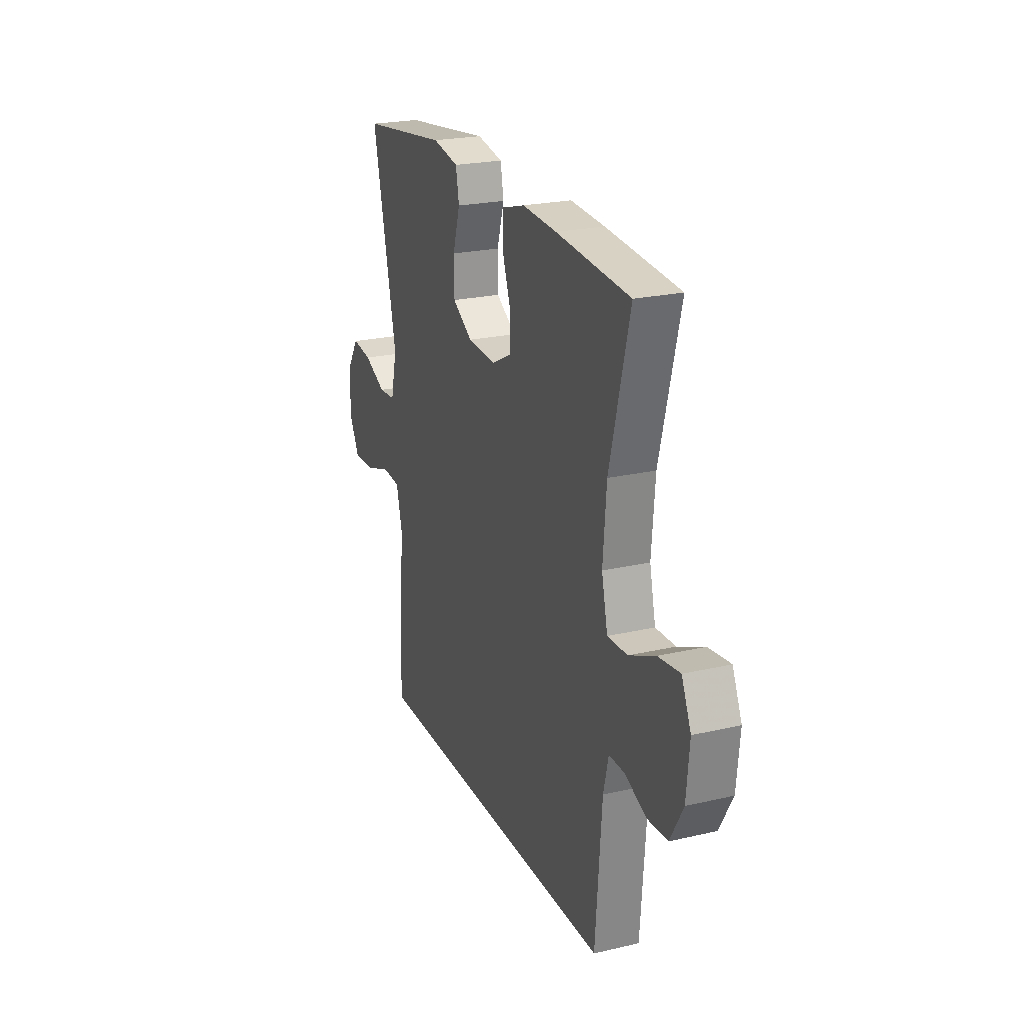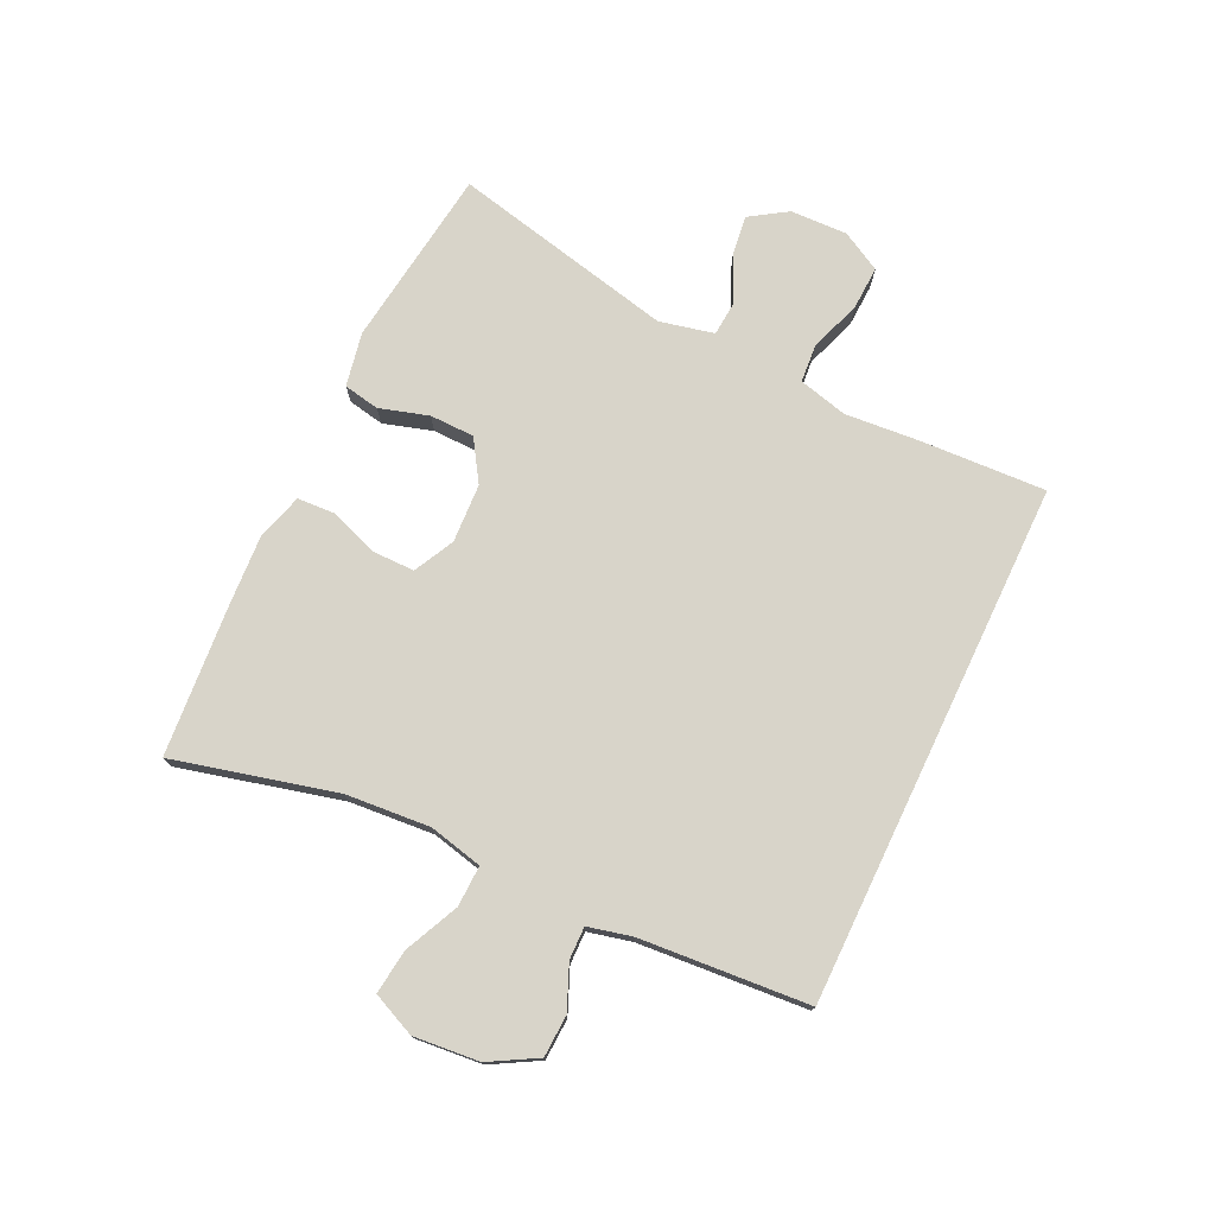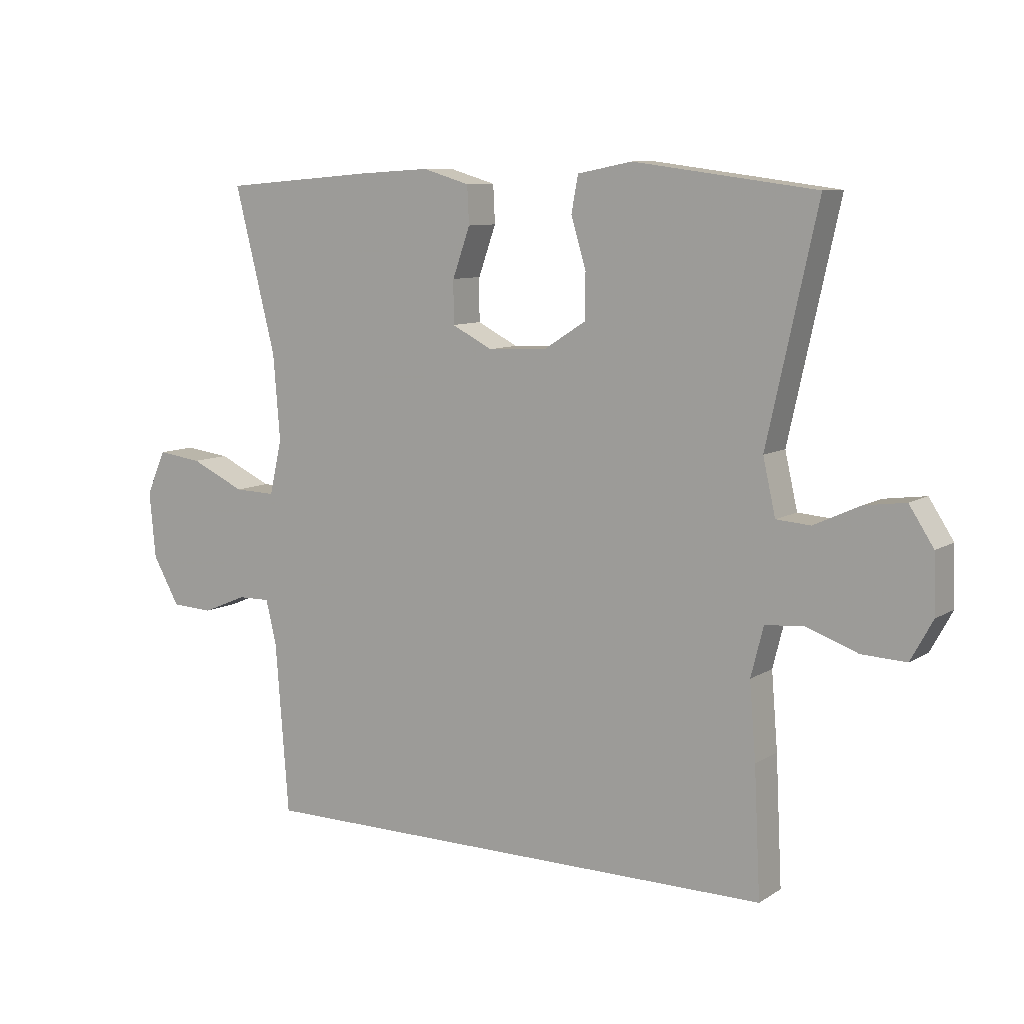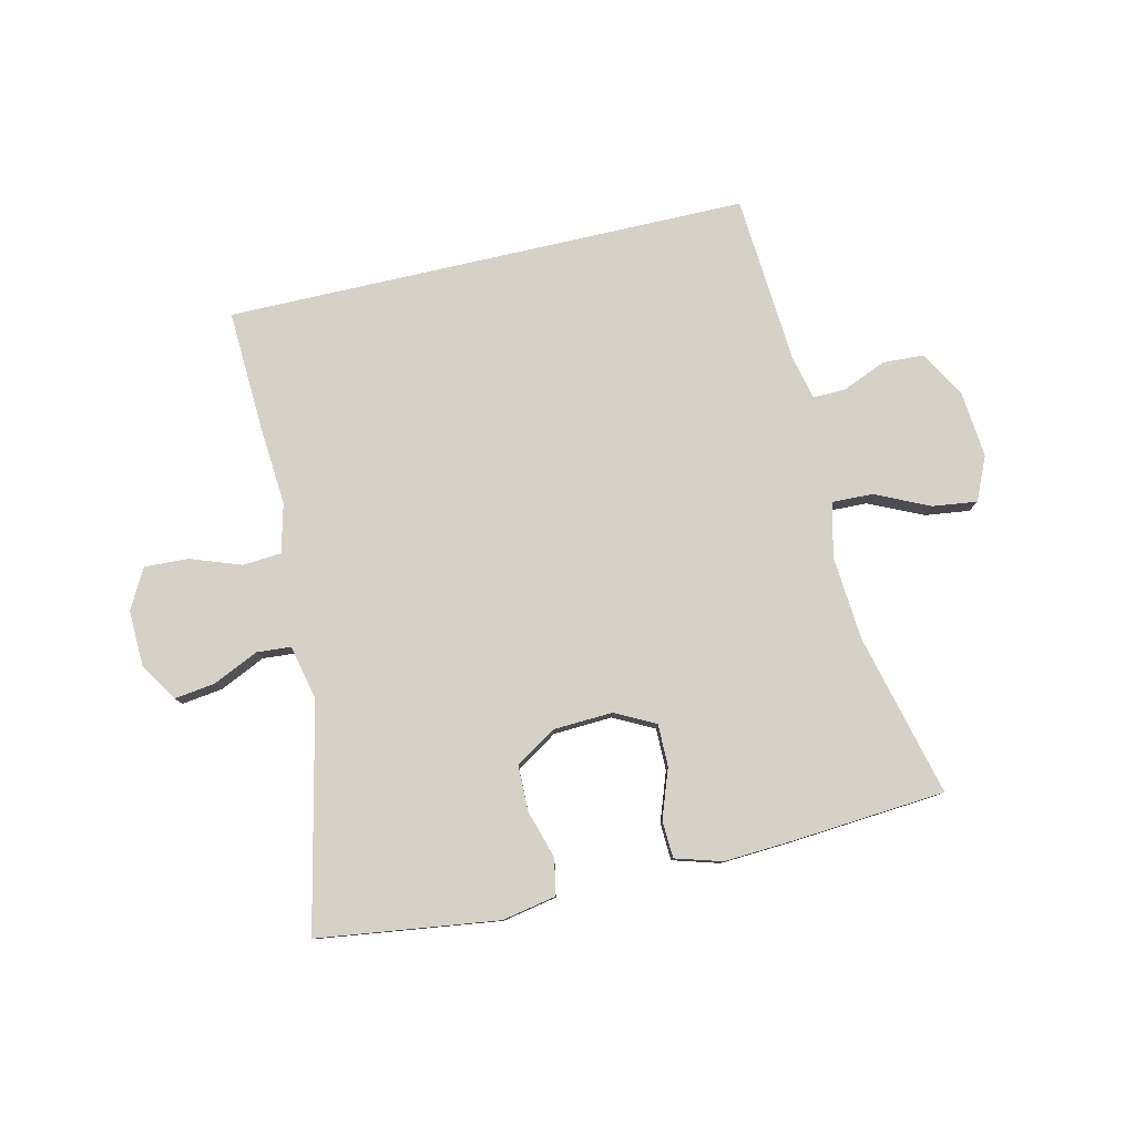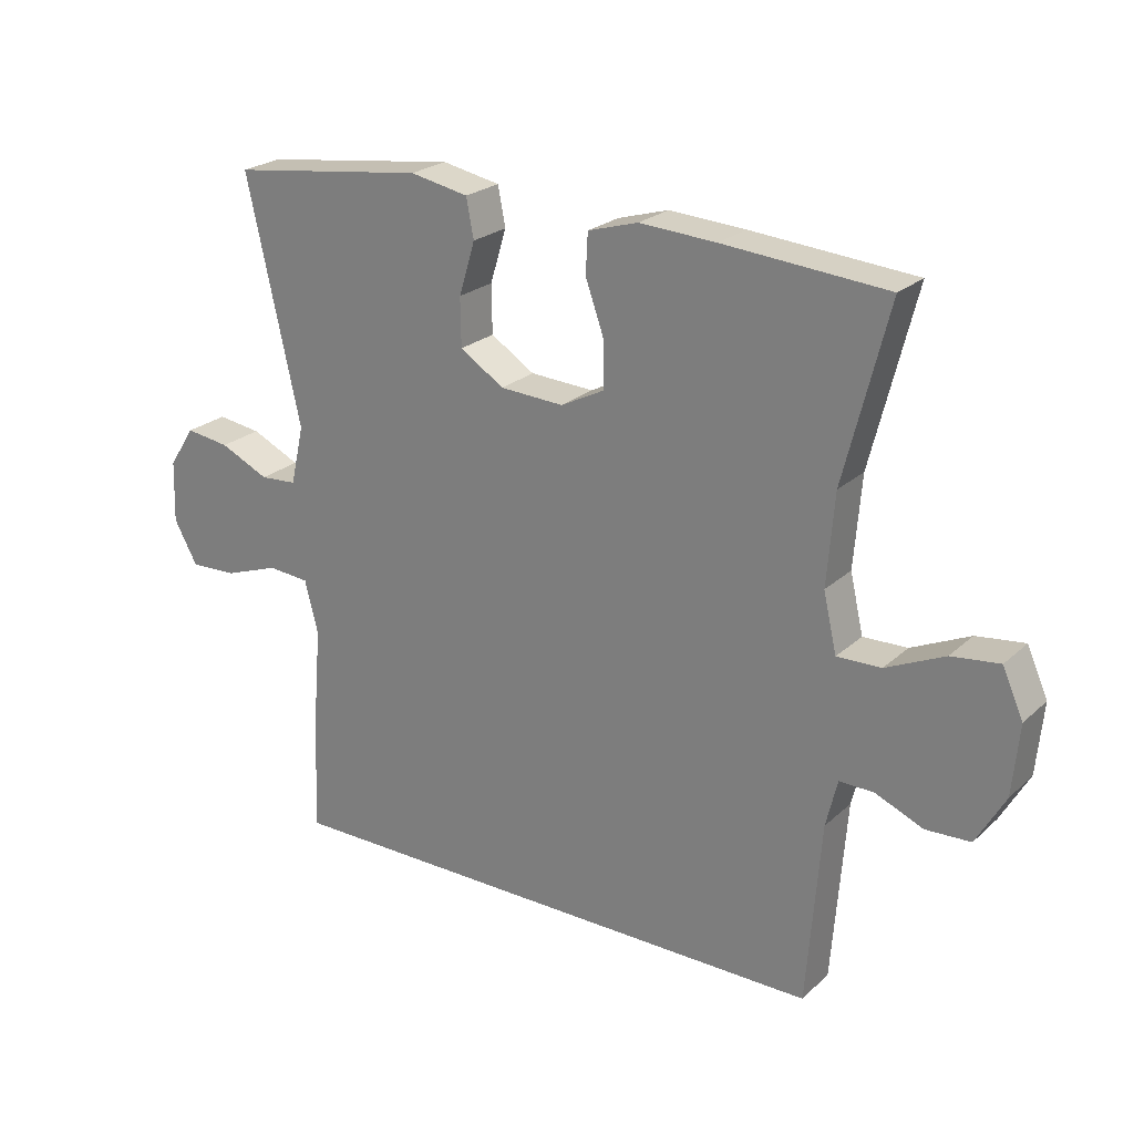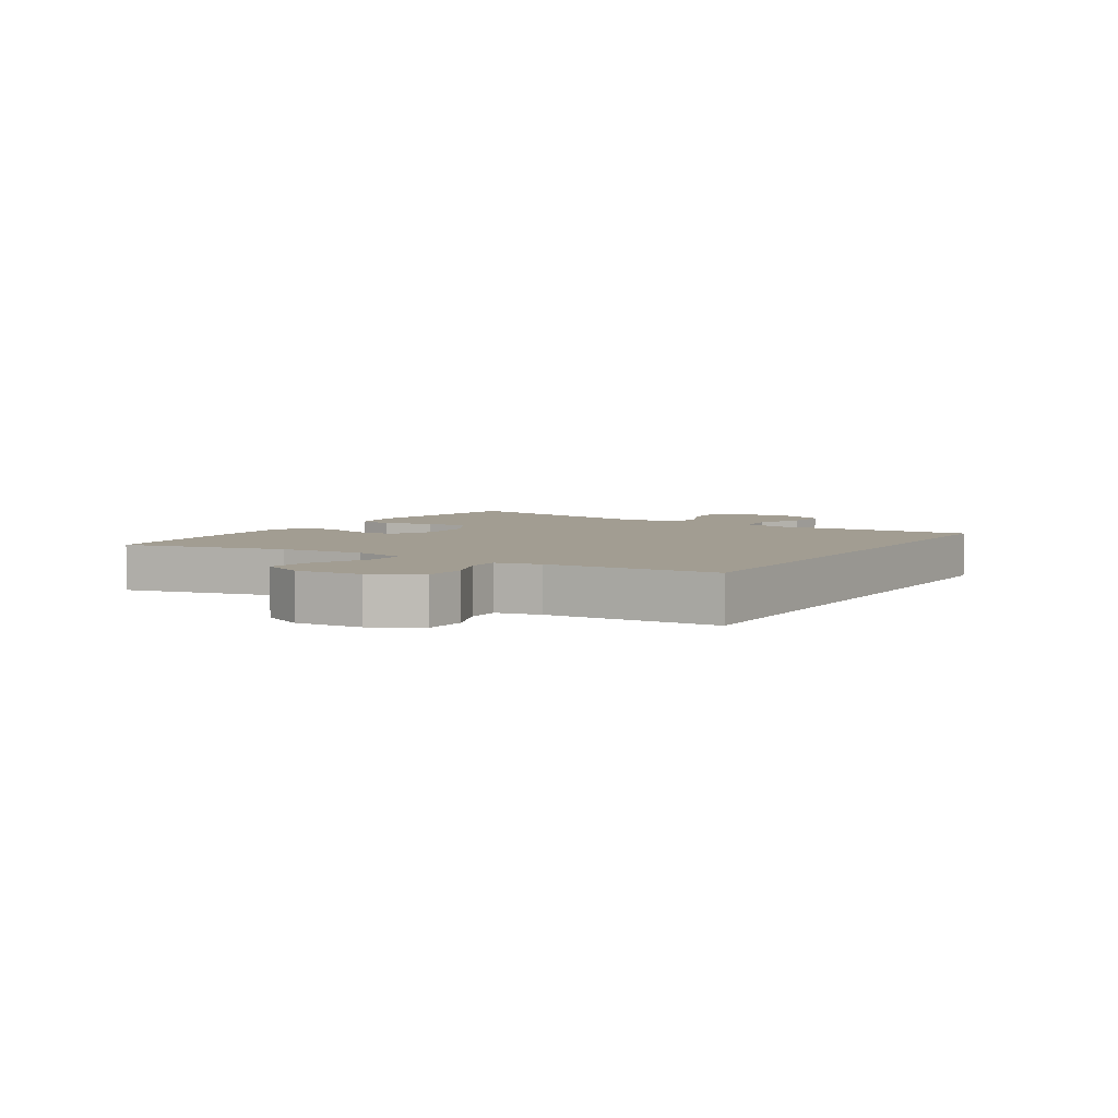
<metadata>
{"format":"obj","ext":"obj","renderer":"f3d","projection":"perspective","resolution":1024,"background":"white","views":[{"elev":23.0,"azim":68.4,"up":"+Z"},{"elev":75.5,"azim":115.5,"up":"+Y"},{"elev":9.0,"azim":-147.5,"up":"+Z"},{"elev":79.6,"azim":-12.9,"up":"+Y"},{"elev":23.6,"azim":34.4,"up":"+Z"},{"elev":4.9,"azim":122.6,"up":"+Y"}]}
</metadata>
<code>
v 0.418 0.07 -0.5
v -0.426 0.07 -0.5
v -0.416 0.07 -0.298
v -0.406 0.07 -0.177
v -0.426 0.07 -0.098
v -0.488 0.07 -0.093
v -0.57 0.07 -0.122
v -0.641 0.07 -0.125
v -0.676 0.07 -0.061
v -0.673 0.07 0.031
v -0.634 0.07 0.091
v -0.568 0.07 0.082
v -0.495 0.07 0.048
v -0.44 0.07 0.052
v -0.42 0.07 0.14
v -0.5 0.07 0.5
v -0.209 0.07 0.538
v -0.122 0.07 0.521
v -0.111 0.07 0.463
v -0.135 0.07 0.384
v -0.134 0.07 0.312
v -0.068 0.07 0.27
v 0.027 0.07 0.265
v 0.092 0.07 0.298
v 0.092 0.07 0.366
v 0.064 0.07 0.445
v 0.067 0.07 0.505
v 0.142 0.07 0.527
v 0.256 0.07 0.52
v 0.5 0.07 0.5
v 0.434 0.07 0.239
v 0.423 0.07 0.103
v 0.443 0.07 0.016
v 0.509 0.07 0.018
v 0.596 0.07 0.058
v 0.668 0.07 0.067
v 0.699 0.07 -0.003
v 0.689 0.07 -0.109
v 0.646 0.07 -0.185
v 0.579 0.07 -0.188
v 0.508 0.07 -0.158
v 0.456 0.07 -0.157
v 0.439 0.07 -0.228
v 0.418 0 -0.5
v -0.426 0 -0.5
v -0.416 0 -0.298
v -0.406 0 -0.177
v -0.426 0 -0.098
v -0.488 0 -0.093
v -0.57 0 -0.122
v -0.641 0 -0.125
v -0.676 0 -0.061
v -0.673 0 0.031
v -0.634 0 0.091
v -0.568 0 0.082
v -0.495 0 0.048
v -0.44 0 0.052
v -0.42 0 0.14
v -0.5 0 0.5
v -0.209 0 0.538
v -0.122 0 0.521
v -0.111 0 0.463
v -0.135 0 0.384
v -0.134 0 0.312
v -0.068 0 0.27
v 0.027 0 0.265
v 0.092 0 0.298
v 0.092 0 0.366
v 0.064 0 0.445
v 0.067 0 0.505
v 0.142 0 0.527
v 0.256 0 0.52
v 0.5 0 0.5
v 0.434 0 0.239
v 0.423 0 0.103
v 0.443 0 0.016
v 0.509 0 0.018
v 0.596 0 0.058
v 0.668 0 0.067
v 0.699 0 -0.003
v 0.689 0 -0.109
v 0.646 0 -0.185
v 0.579 0 -0.188
v 0.508 0 -0.158
v 0.456 0 -0.157
v 0.439 0 -0.228
f 38 39 40 41
f 38 41 42
f 37 38 42
f 34 35 36 37
f 33 34 37 42
f 32 33 42 43
f 28 29 30 31
f 28 31 32
f 25 26 27 28
f 24 25 28 32
f 23 24 32 43
f 17 18 19 20
f 15 16 17 20
f 14 15 20 21
f 10 11 12 13
f 10 13 14
f 9 10 14
f 6 7 8 9
f 5 6 9 14
f 4 5 14 21
f 22 23 43 1
f 3 4 21 22
f 1 2 3 22
f 84 83 82 81
f 85 84 81
f 85 81 80
f 80 79 78 77
f 85 80 77 76
f 86 85 76 75
f 74 73 72 71
f 75 74 71
f 71 70 69 68
f 75 71 68 67
f 86 75 67 66
f 63 62 61 60
f 63 60 59 58
f 64 63 58 57
f 56 55 54 53
f 57 56 53
f 57 53 52
f 52 51 50 49
f 57 52 49 48
f 64 57 48 47
f 44 86 66 65
f 65 64 47 46
f 65 46 45 44
f 1 44 45 2
f 2 45 46 3
f 3 46 47 4
f 4 47 48 5
f 5 48 49 6
f 6 49 50 7
f 7 50 51 8
f 8 51 52 9
f 9 52 53 10
f 10 53 54 11
f 11 54 55 12
f 12 55 56 13
f 13 56 57 14
f 14 57 58 15
f 15 58 59 16
f 16 59 60 17
f 17 60 61 18
f 18 61 62 19
f 19 62 63 20
f 20 63 64 21
f 21 64 65 22
f 22 65 66 23
f 23 66 67 24
f 24 67 68 25
f 25 68 69 26
f 26 69 70 27
f 27 70 71 28
f 28 71 72 29
f 29 72 73 30
f 30 73 74 31
f 31 74 75 32
f 32 75 76 33
f 33 76 77 34
f 34 77 78 35
f 35 78 79 36
f 36 79 80 37
f 37 80 81 38
f 38 81 82 39
f 39 82 83 40
f 40 83 84 41
f 41 84 85 42
f 42 85 86 43
f 43 86 44 1

</code>
